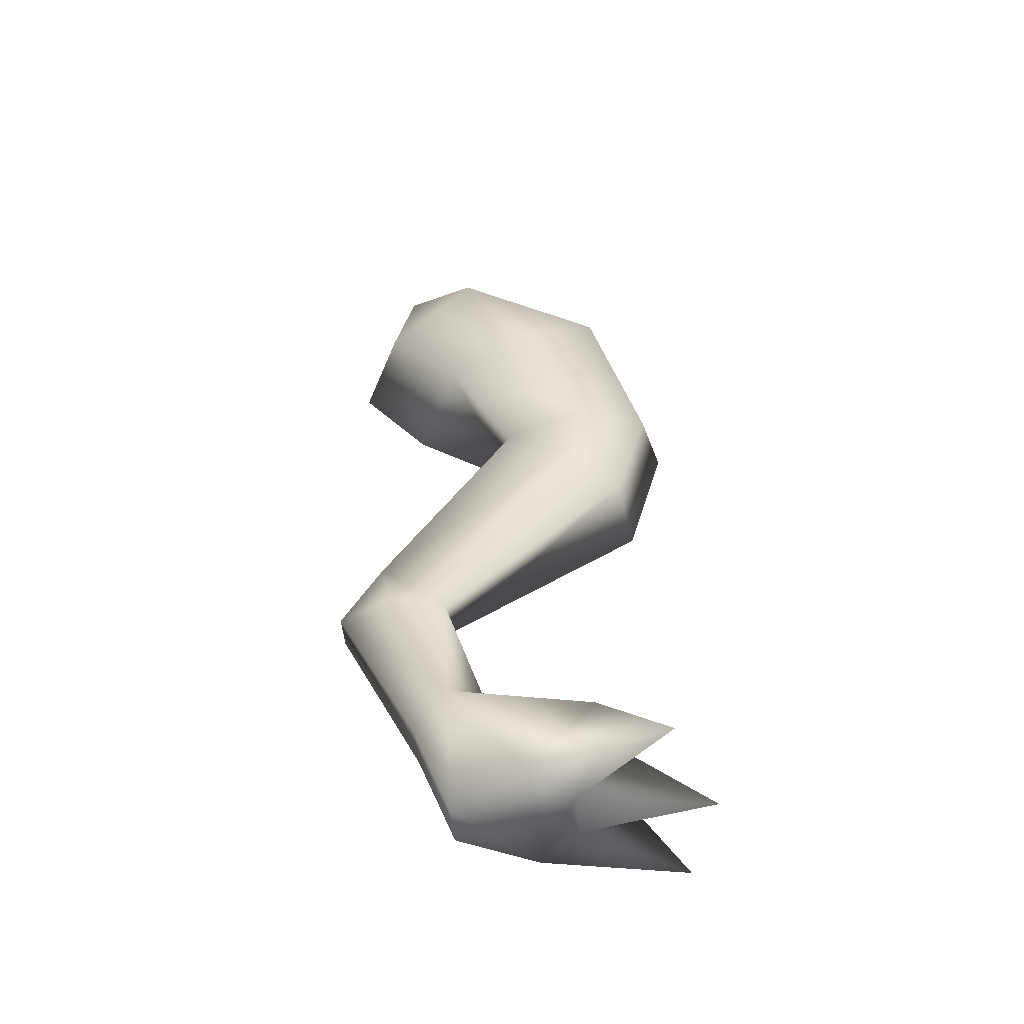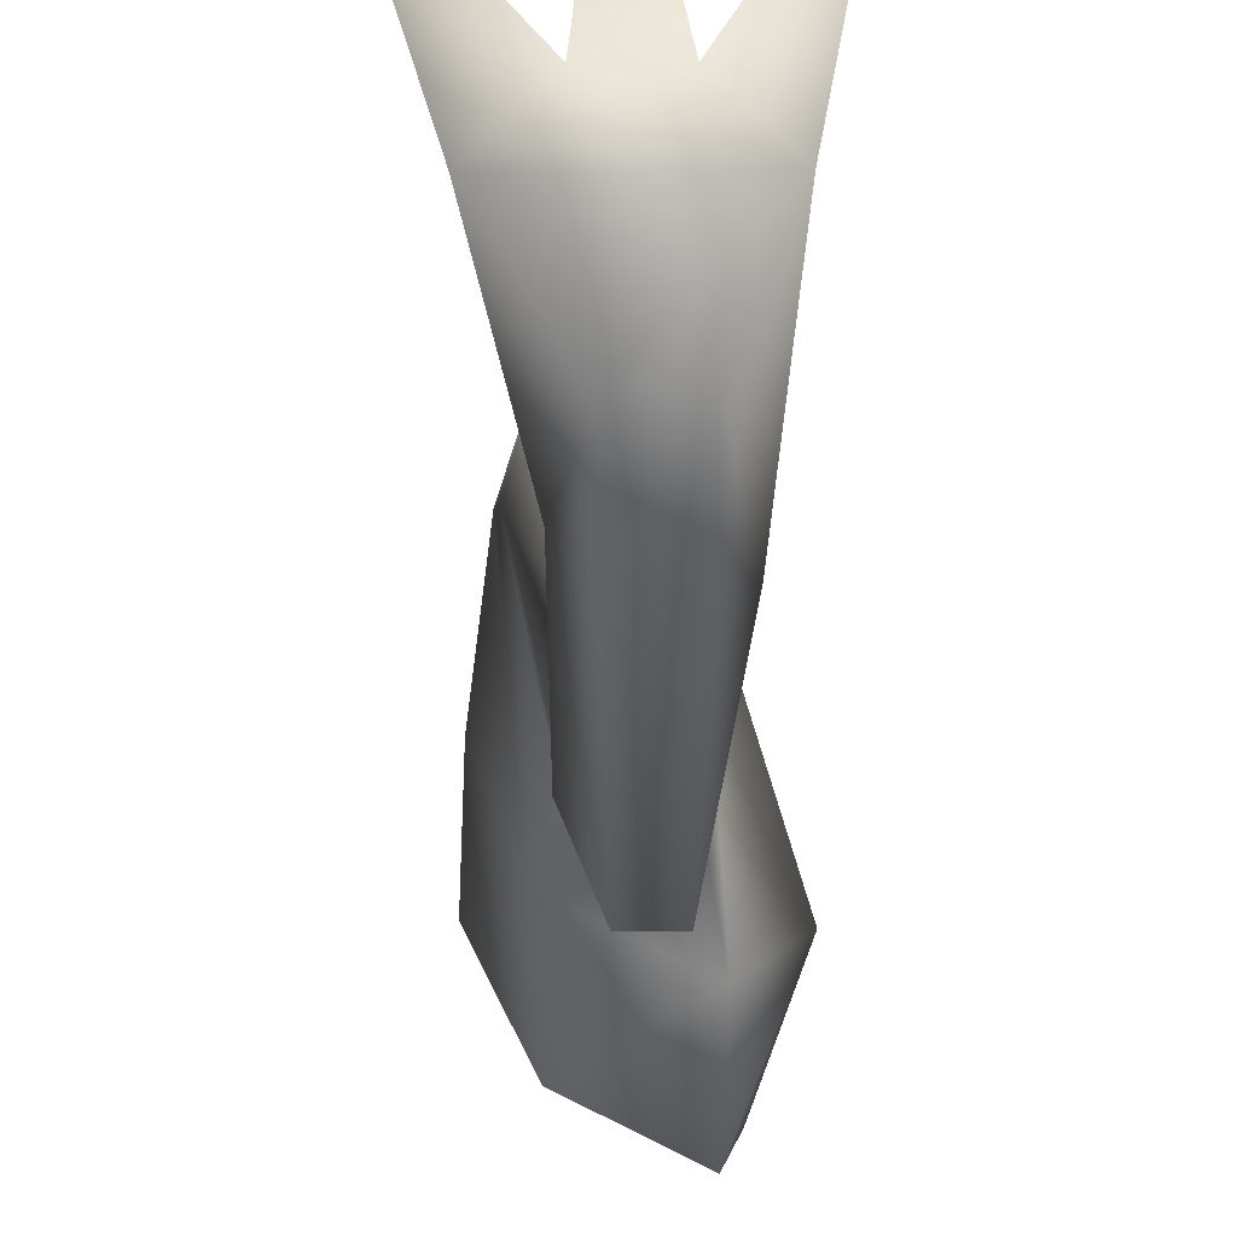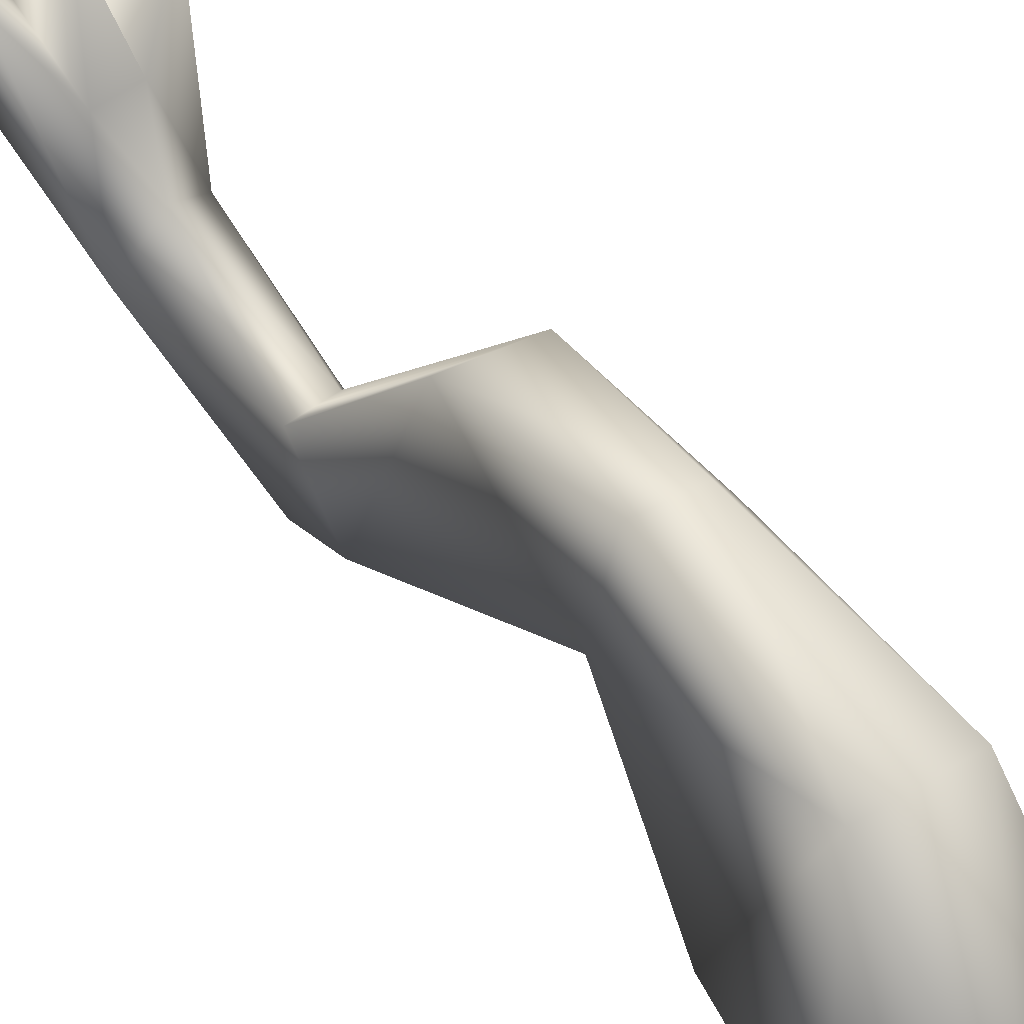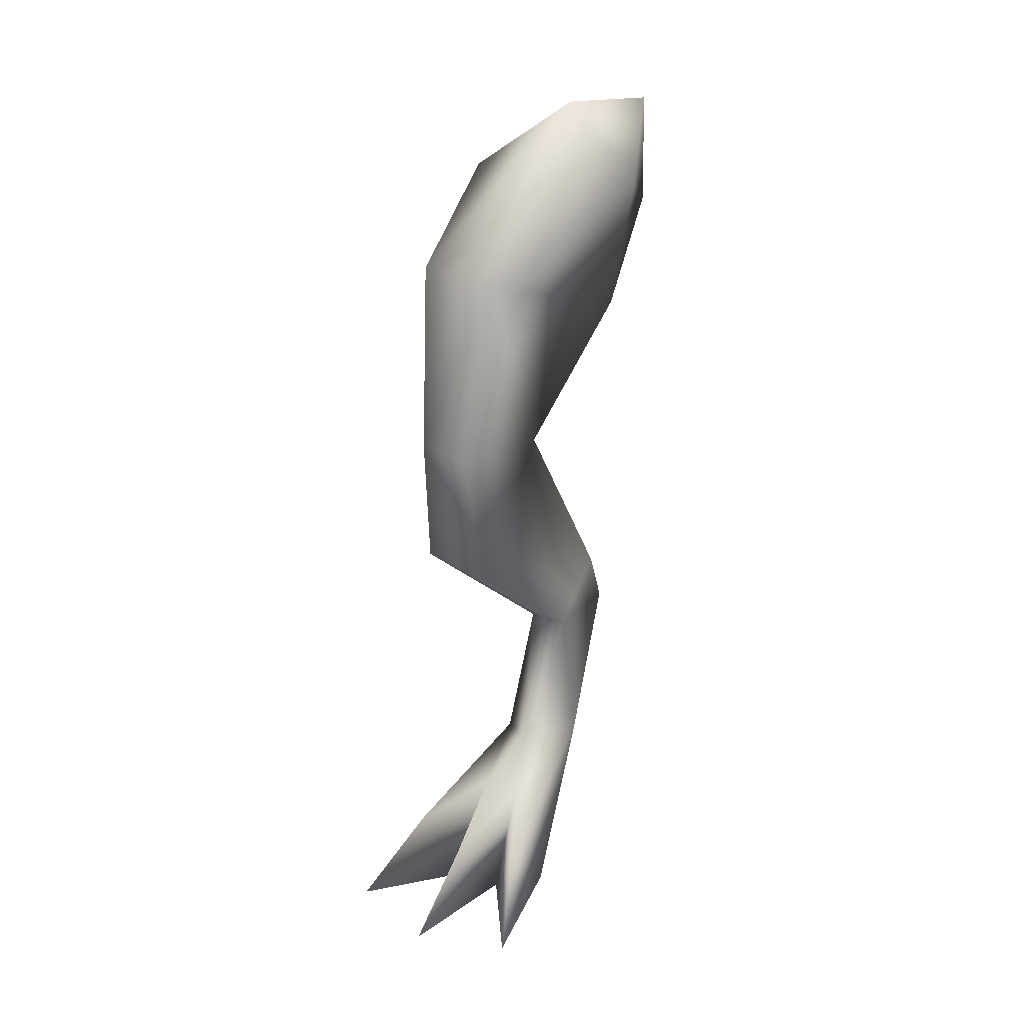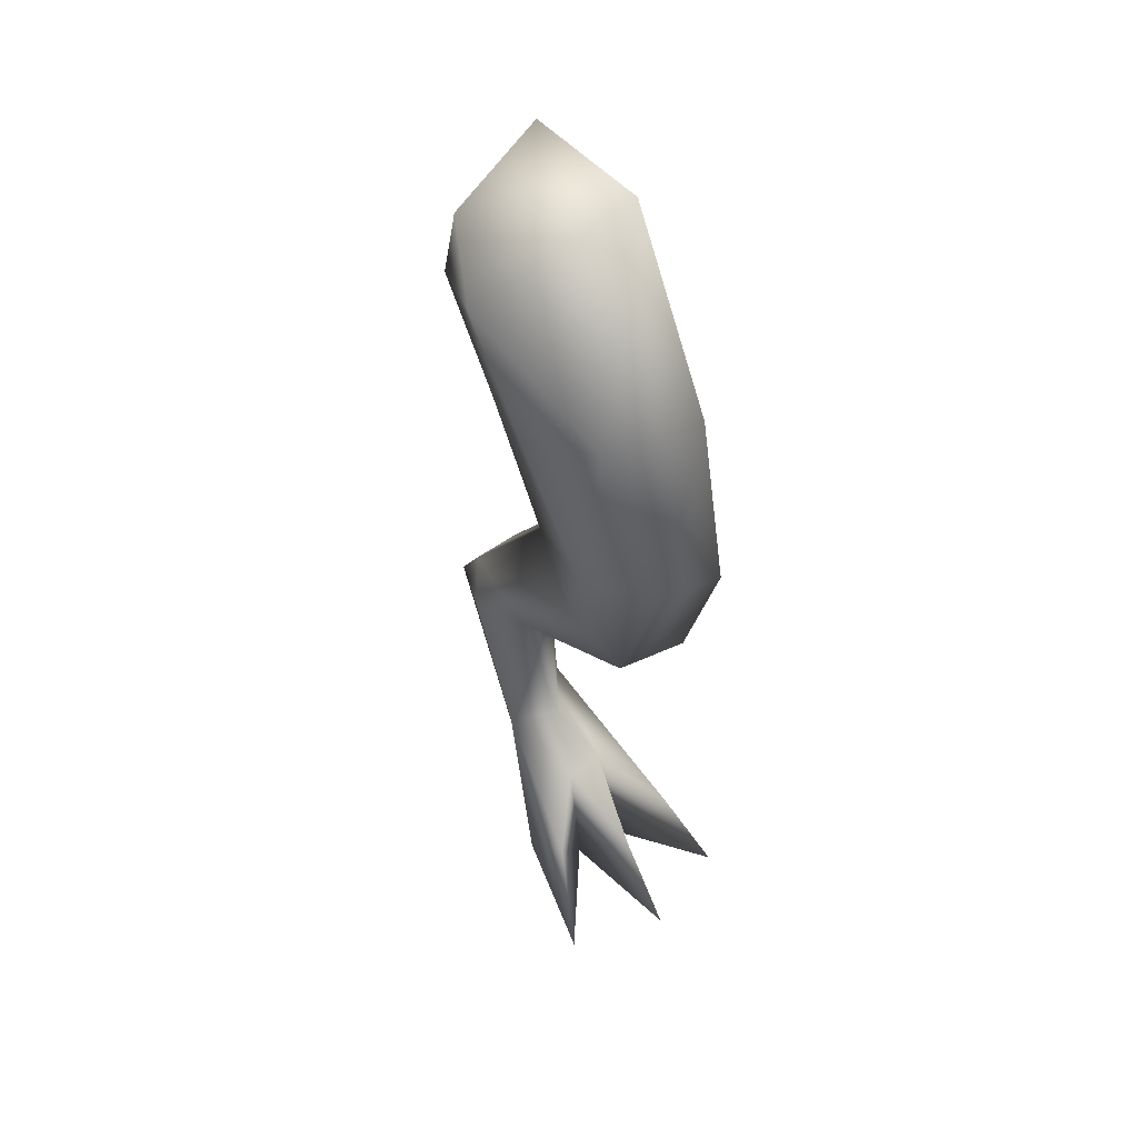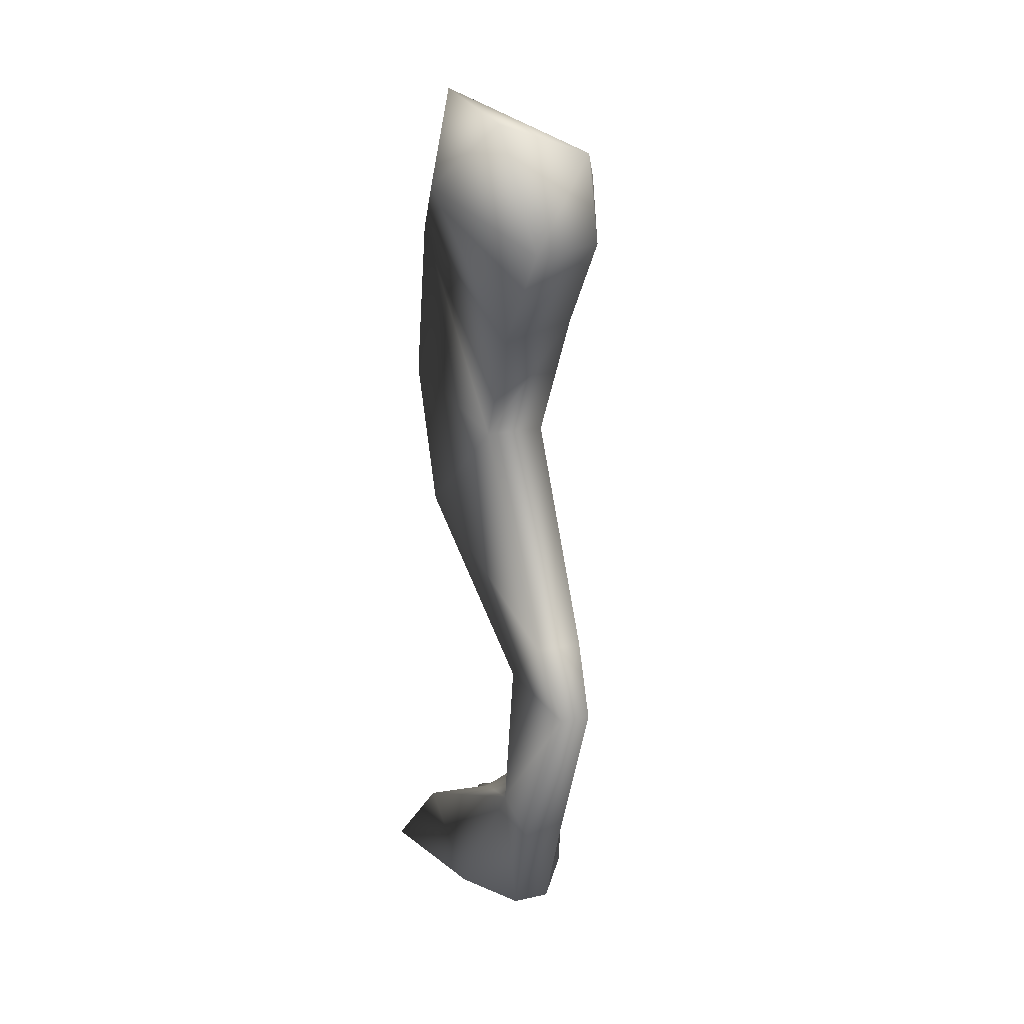
<metadata>
{"format":"obj","ext":"obj","renderer":"f3d","projection":"perspective","resolution":1024,"background":"white","views":[{"elev":-51.8,"azim":-85.6,"up":"+Y"},{"elev":-16.4,"azim":-1.8,"up":"+Z"},{"elev":54.4,"azim":140.7,"up":"+Z"},{"elev":24.9,"azim":29.5,"up":"+Y"},{"elev":53.5,"azim":-38.6,"up":"+Y"},{"elev":18.3,"azim":155.6,"up":"+Y"}]}
</metadata>
<code>
o PiernaDer_body.001_Plane.002
v -0.0712 0 0
v -0.1163 0.09004 -0.119
v -0.1292 0.1188 0.07686
v -0.2669 -0.1931 -0.01904
v -0.2559 -0.06961 -0.1205
v -0.141 -0.1994 -0.08035
v -0.3111 3.6e-05 0.00398
v -0.2554 0.0446 -0.09325
v -0.1831 -0.3688 0.07182
v -0.2626 -1.1 0.1502
v -0.3189 -0.9984 0.1789
v -0.3685 -1.098 0.2689
v -0.1415 -0.06951 -0.1772
v -0.1538 -0.09364 0.2342
v -0.2143 -0.8893 0.03878
v -0.1932 -0.9474 0.1065
v -0.1632 -0.8969 -0.02965
v -0.2779 -0.09379 0.2013
v -0.3077 -0.149 0.09202
v -0.2415 -0.3191 0.2726
v -0.1641 -0.319 0.2947
v -0.2912 -0.3457 0.1823
v -0.2657 -0.3689 0.07024
v -0.2419 -0.6357 -0.1098
v -0.2875 -0.4406 0.1552
v -0.169 -0.5129 0.2437
v -0.1892 -0.7236 -0.1625
v -0.231 -0.7237 -0.1633
v -0.1788 -0.6356 -0.1086
v -0.2625 -0.5023 0.2288
v -0.1807 -0.7068 -0.01963
v -0.2607 -0.7151 -0.09072
v -0.2335 -0.7069 -0.02064
v -0.1512 -1.1 0.1004
v -0.1159 -1.098 0.2844
v -0.2029 -1.1 0.1514
v -0.194 -1.095 -0.000351
v -0.1876 -0.955 -0.05115
v -0.2683 -0.9111 -0.008216
v -0.2441 -0.9551 -0.05223
v -0.3142 -1.1 0.09727
v -0.2449 -1.095 -0.001328
v -0.2413 -1.102 0.3185
v -0.2299 -1.006 0.2217
v -0.2441 -0.9474 0.1055
v -0.1437 -0.9982 0.2091
g PiernaDer_body.001_Plane.002_Raptor
f 1 2 3
f 4 5 6
f 4 7 5
f 5 7 8
f 9 4 6
f 10 11 12
f 6 13 1
f 14 1 3
f 14 6 1
f 15 16 17
f 13 8 2
f 1 13 2
f 18 7 19
f 3 7 18
f 8 7 3
f 20 14 18
f 21 14 20
f 4 22 19
f 14 9 6
f 23 24 25
f 23 25 22
f 21 26 9
f 21 9 14
f 24 27 28
f 26 29 9
f 23 29 24
f 30 31 26
f 31 15 17
f 32 33 24
f 34 35 36
f 31 27 29
f 17 37 38
f 28 39 32
f 27 17 38
f 27 40 28
f 34 41 42 37
f 40 37 42
f 36 43 10
f 39 42 41
f 10 44 45
f 45 44 16
f 36 44 43
f 20 26 21
f 22 18 19
f 40 39 28
f 39 33 32
f 7 4 19
f 30 25 33
f 28 32 24
f 29 27 24
f 31 29 26
f 9 29 23
f 33 25 24
f 31 17 27
f 33 31 30
f 30 26 20
f 20 18 22
f 23 22 4
f 23 4 9
f 5 8 13
f 2 8 3
f 3 18 14
f 34 36 10 41
f 16 46 17
f 39 11 45
f 41 11 39
f 34 46 35
f 36 46 16
f 10 12 41
f 12 11 41
f 45 11 10
f 43 44 10
f 16 44 36
f 17 46 34
f 35 46 36
f 15 45 16
f 39 45 15
f 33 15 31
f 39 15 33
f 38 40 27
f 38 37 40
f 40 42 39
f 34 37 17
f 22 30 20
f 25 30 22
f 6 5 13

</code>
